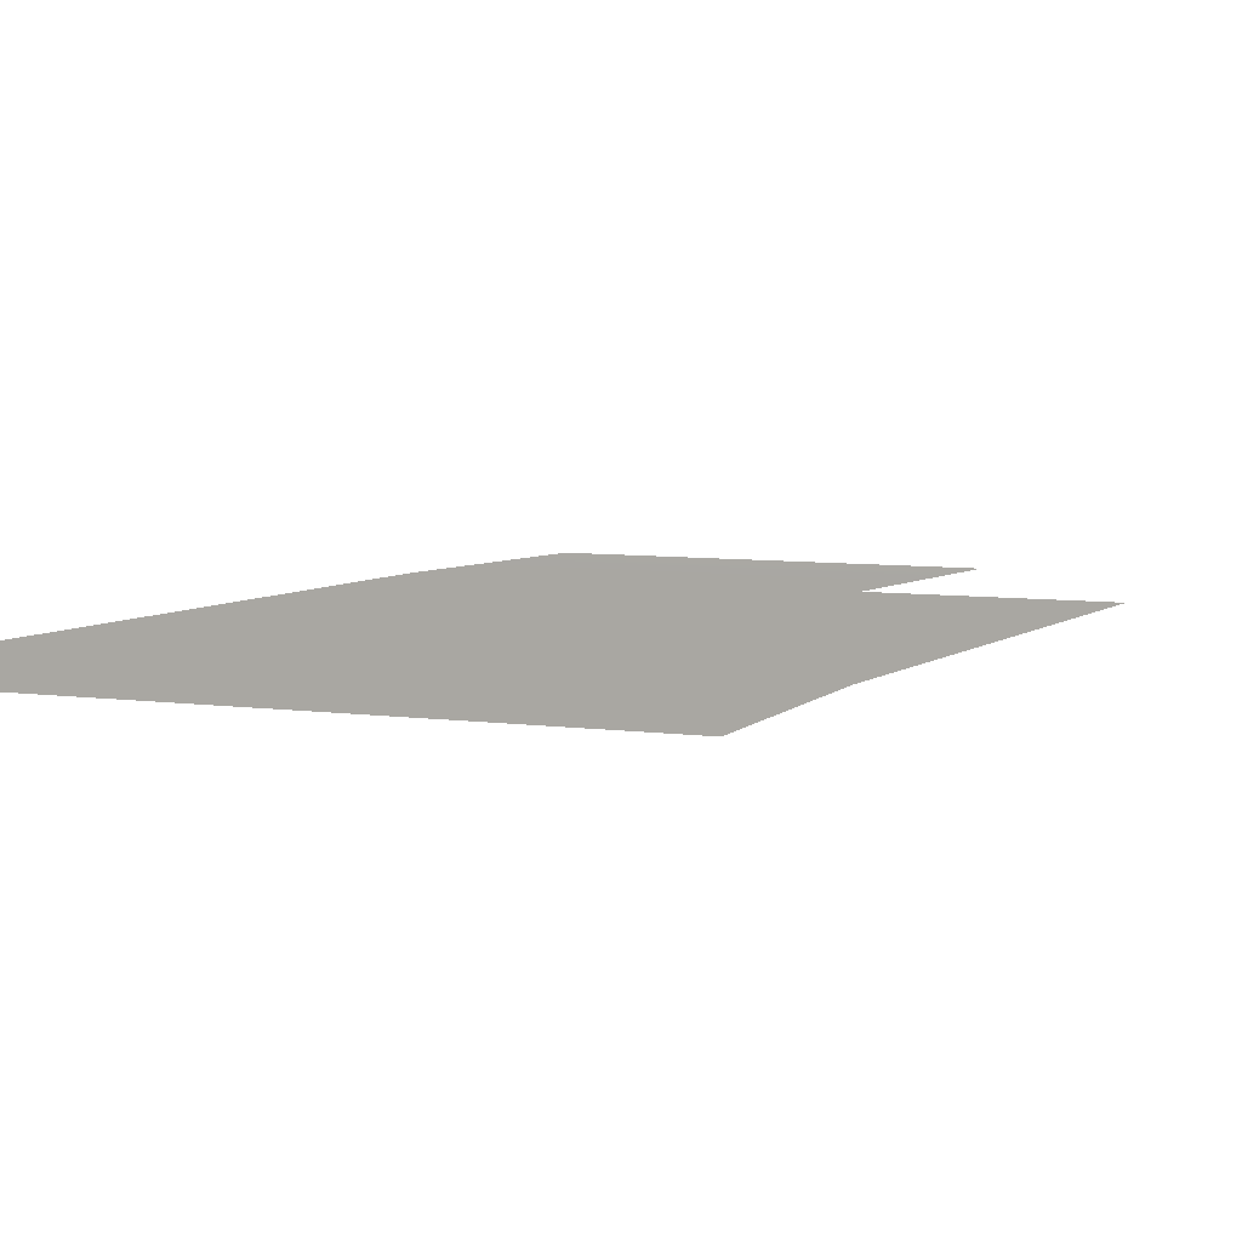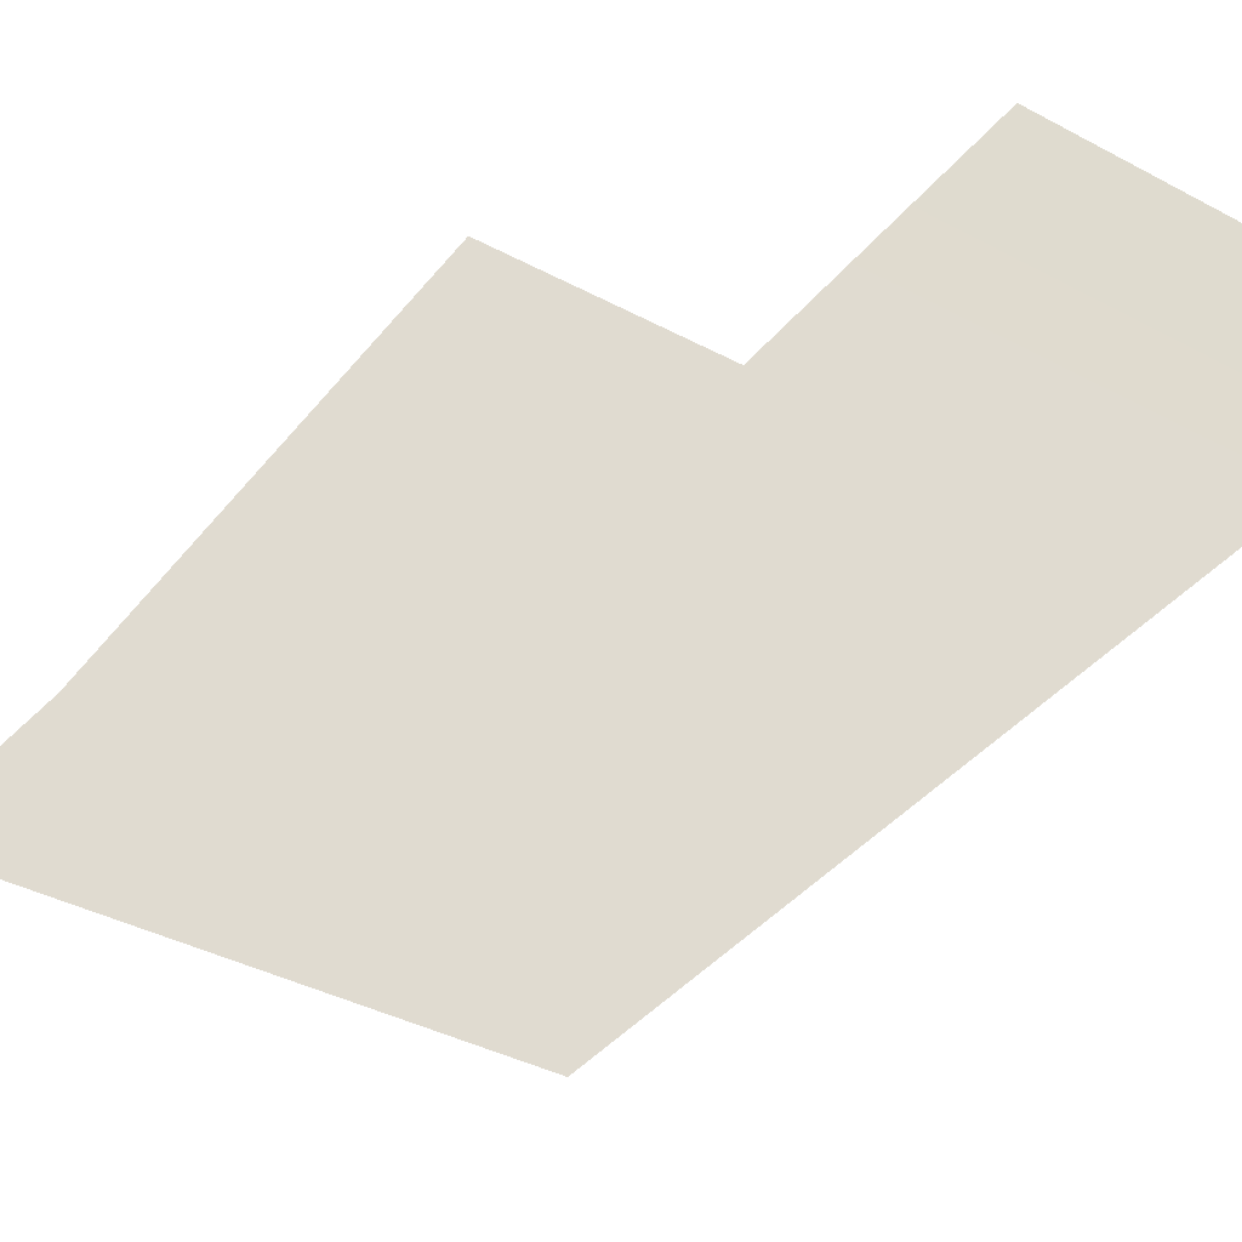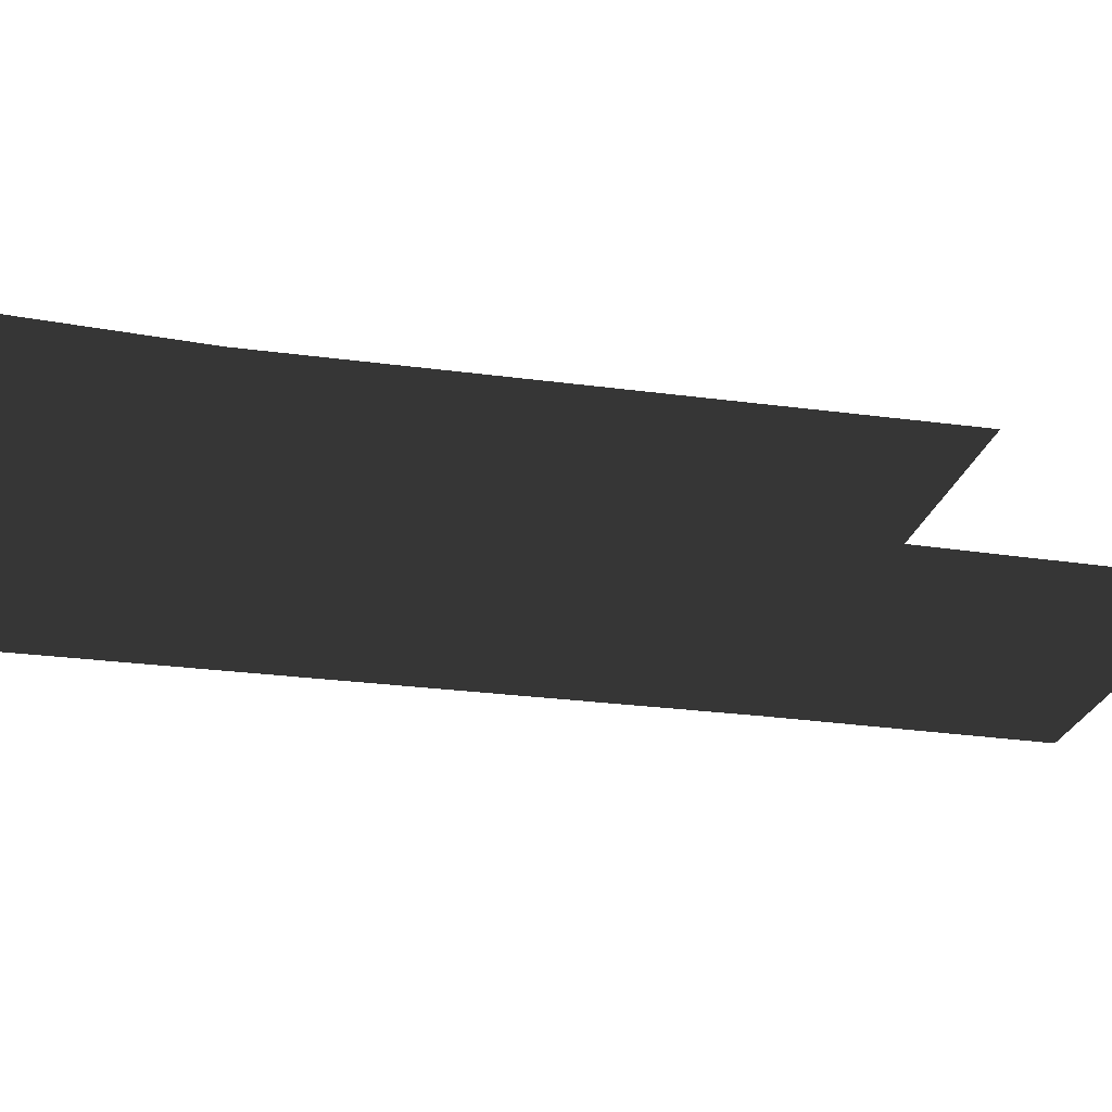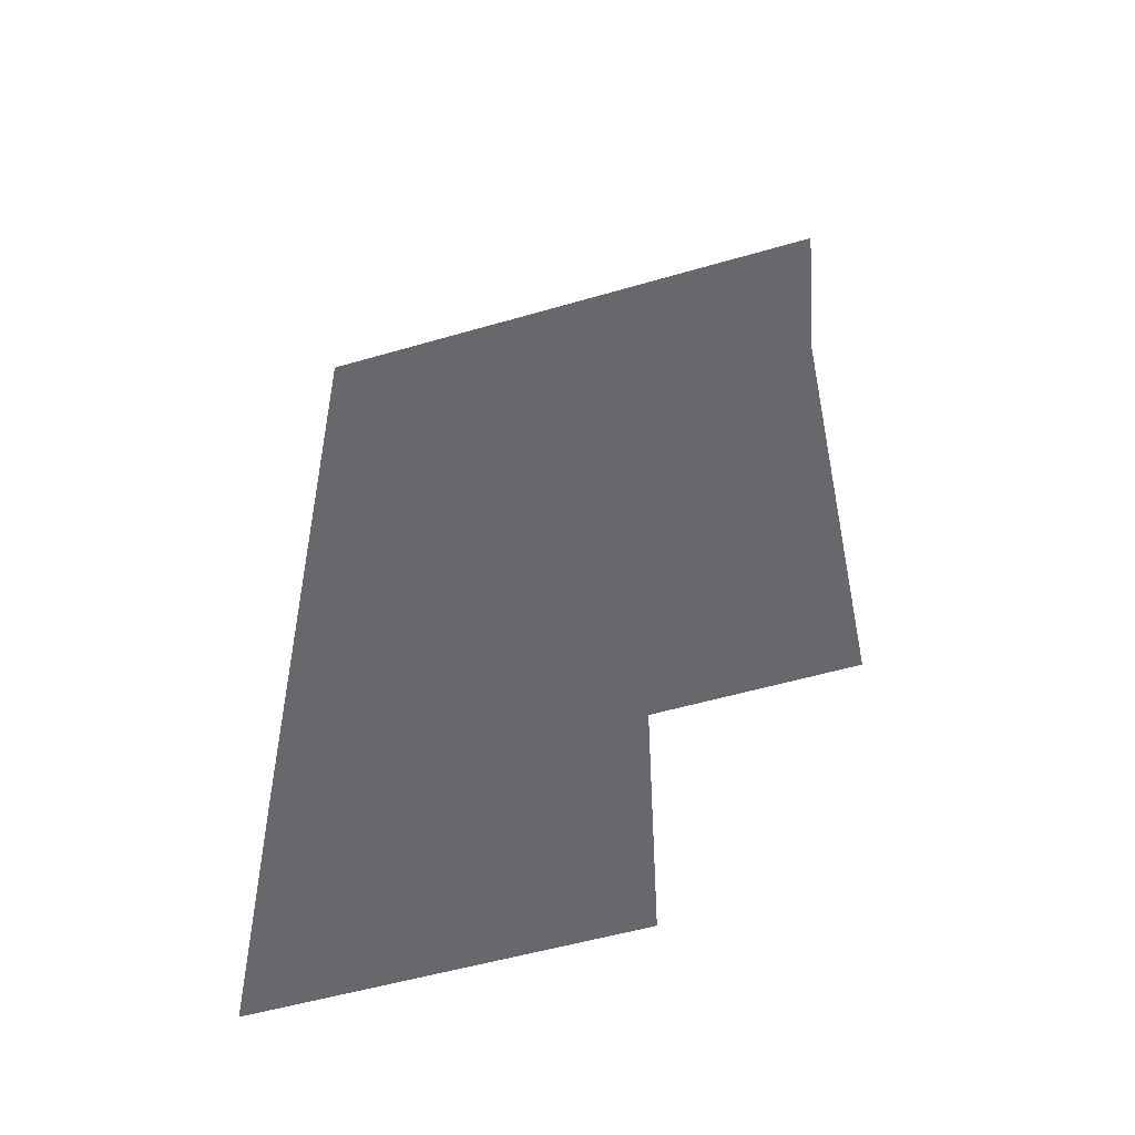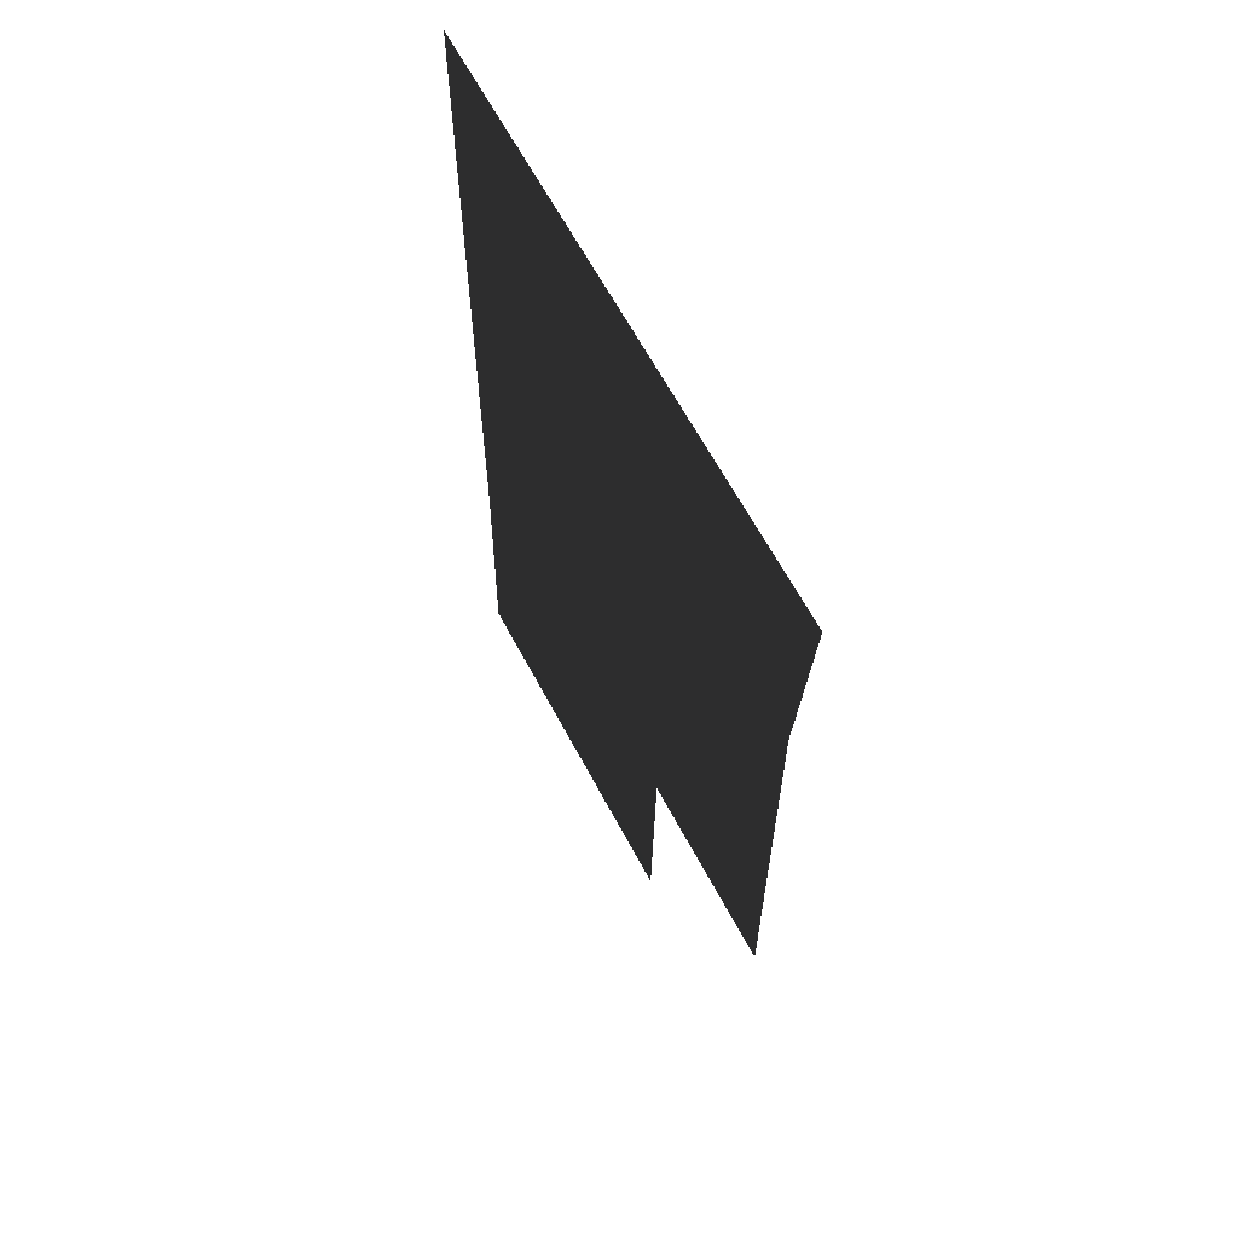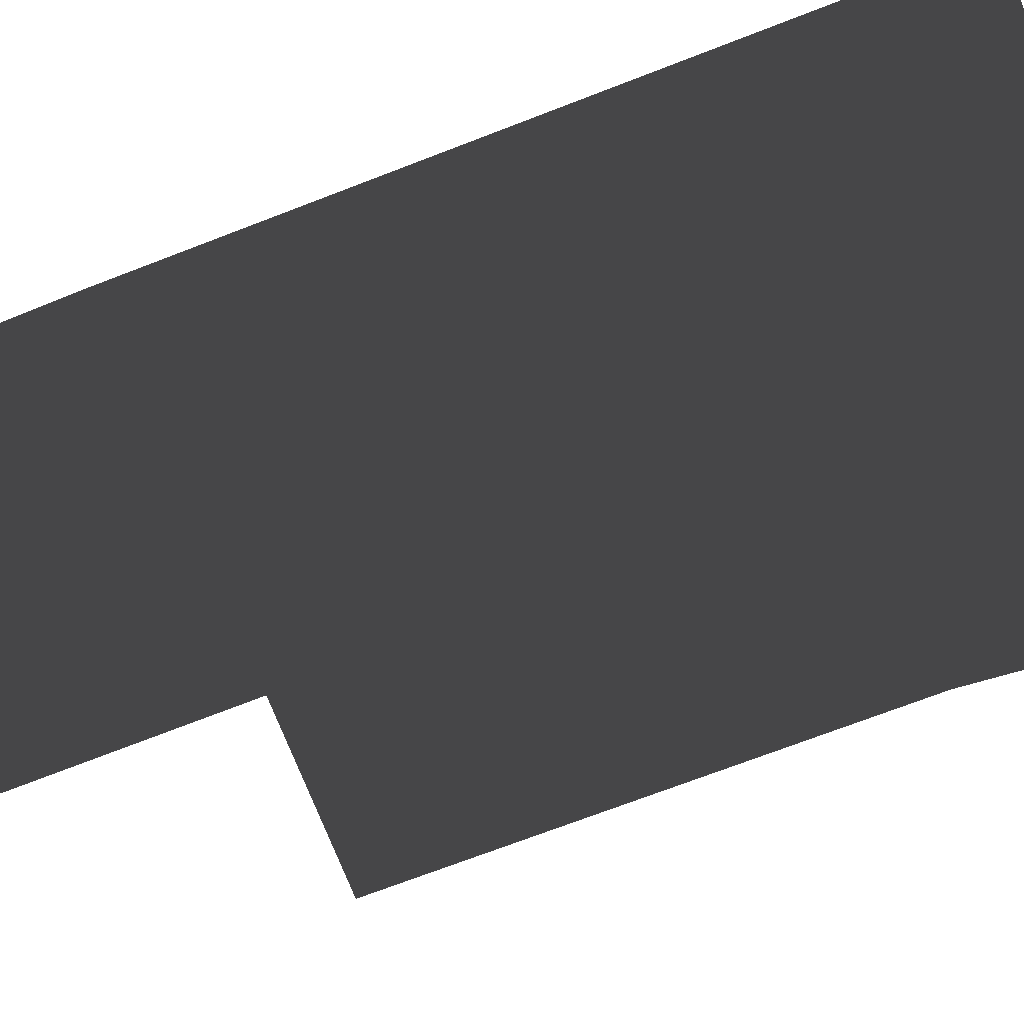
<metadata>
{"format":"obj","ext":"obj","renderer":"f3d","projection":"perspective","resolution":1024,"background":"white","views":[{"elev":5.8,"azim":-155.0,"up":"+Z"},{"elev":-38.7,"azim":-34.0,"up":"+Z"},{"elev":-23.7,"azim":-103.2,"up":"+Z"},{"elev":-52.5,"azim":-162.5,"up":"+Y"},{"elev":64.1,"azim":-118.0,"up":"+Y"},{"elev":-72.3,"azim":111.0,"up":"+Z"}]}
</metadata>
<code>
v 3.507 5.347 1.487
v -0.7036 5.485 1.487
v -1.12 10.55 1.487
v 3.229 10.55 1.487
v 3.704 -6.315 1.487
v -0.7037 -6.315 1.487
v 11.93 -6.315 1.487
v 11.93 5.069 1.487
v 11.93 10.55 1.487
v 3.692 -12.19 1.403
v 11.85 -12.19 1.403
g Building_t8.031_34883_256
f 1 3 2
f 1 4 3
f 5 1 2
f 5 2 6
f 7 1 5
f 7 8 1
f 8 4 1
f 8 9 4
f 7 5 10
f 7 10 11

</code>
